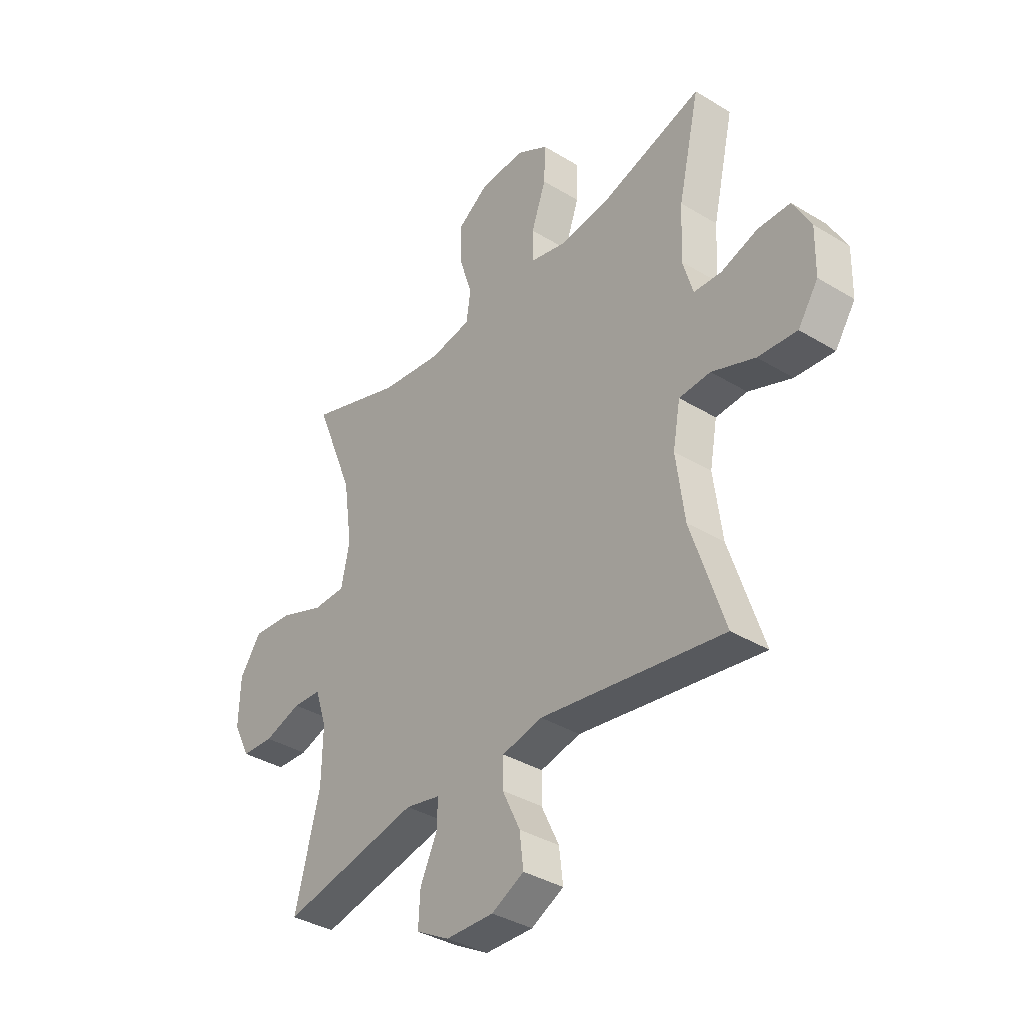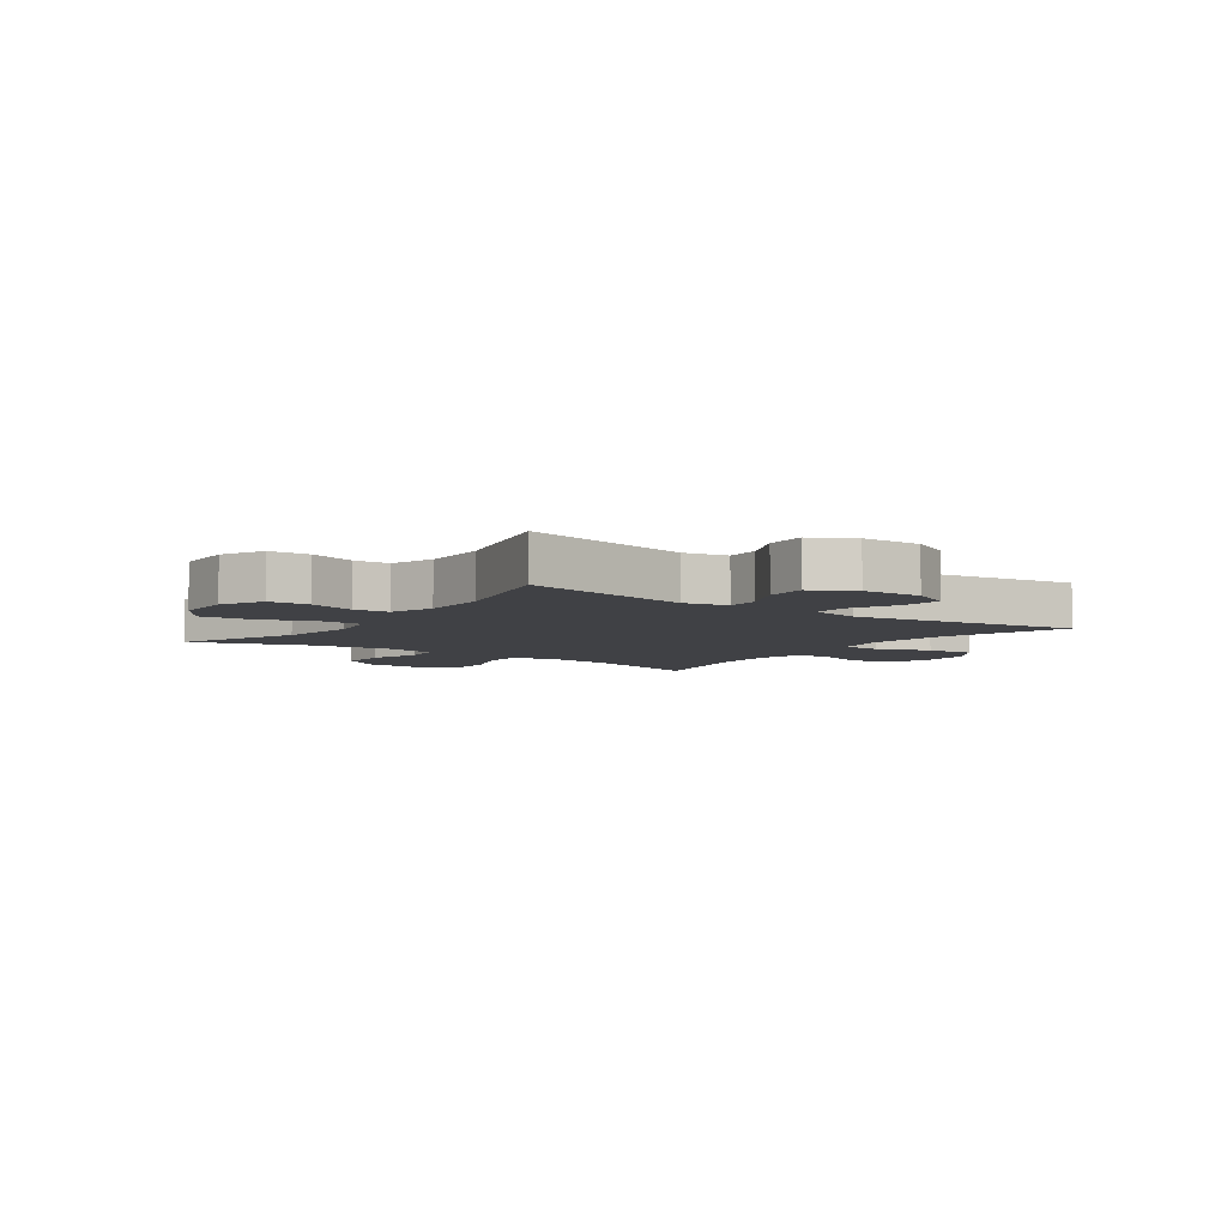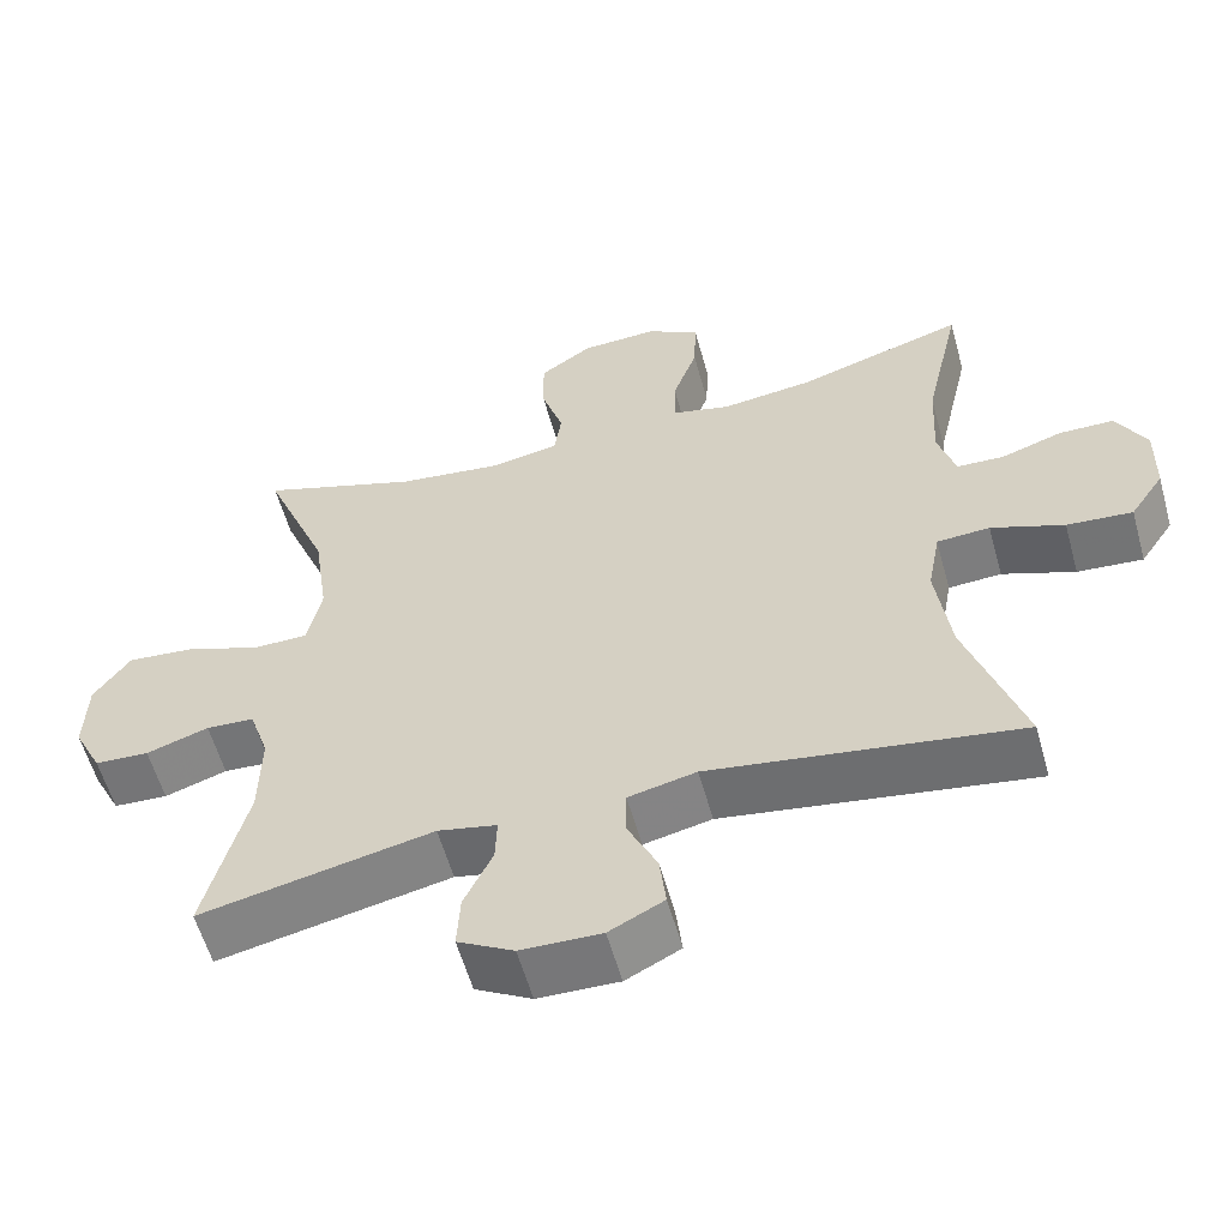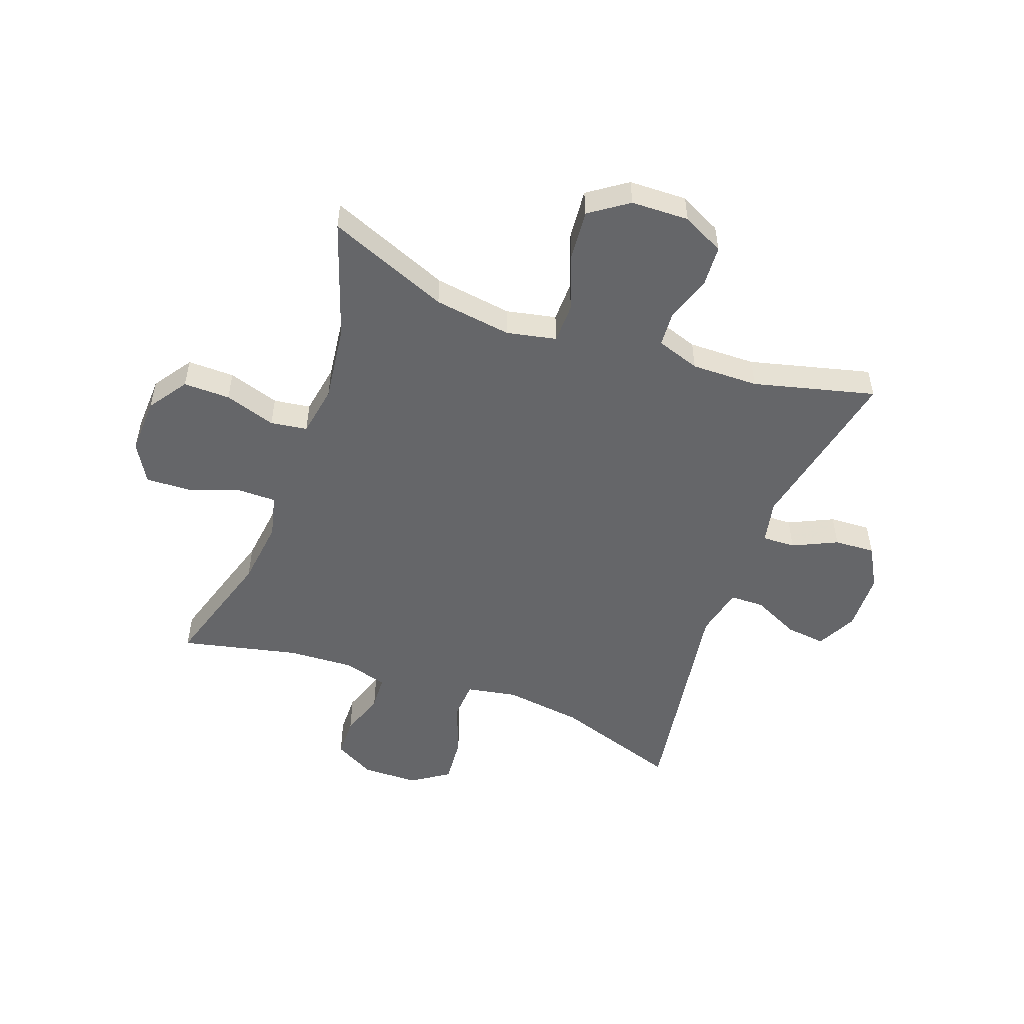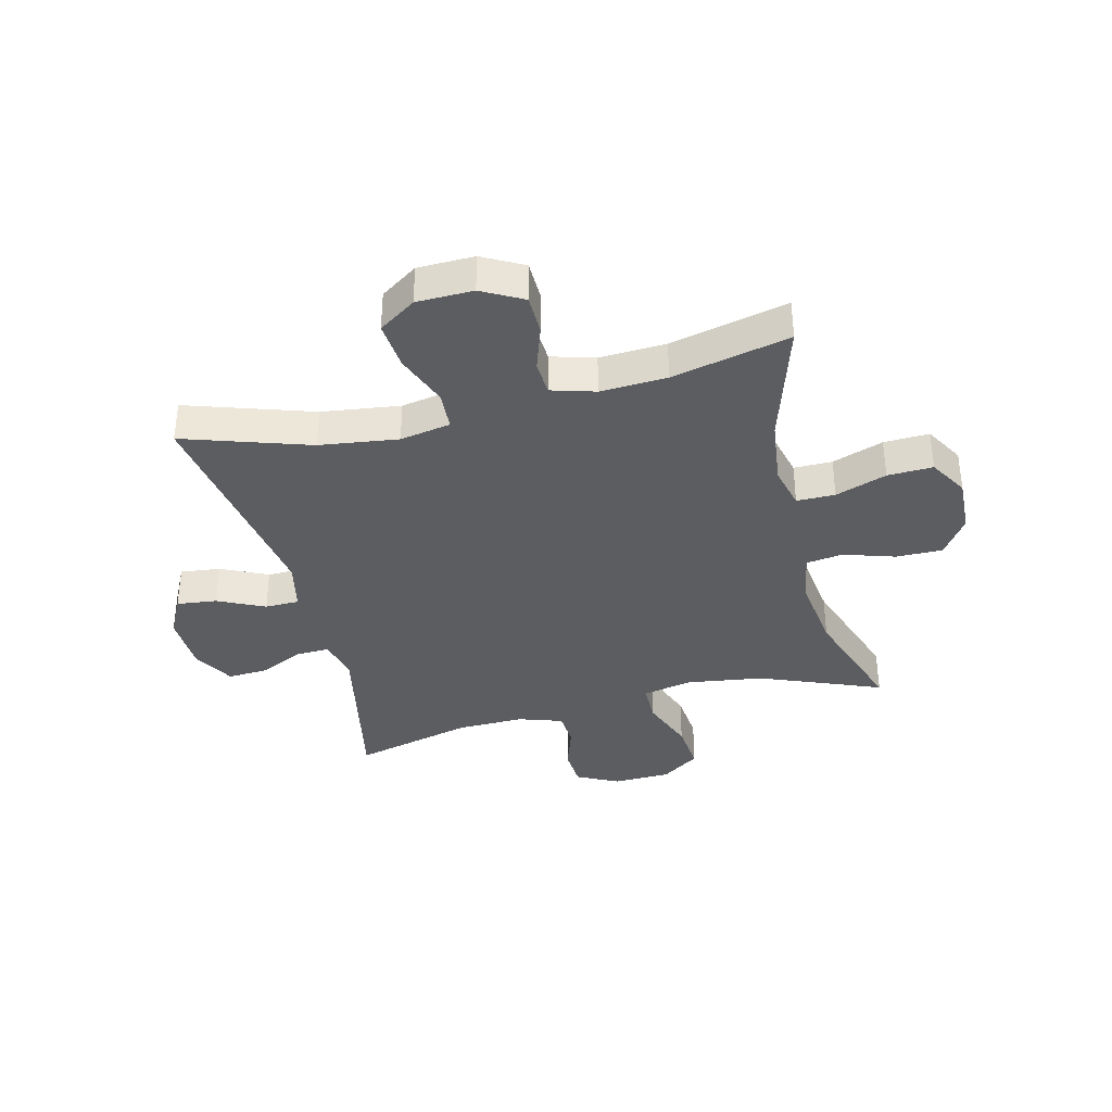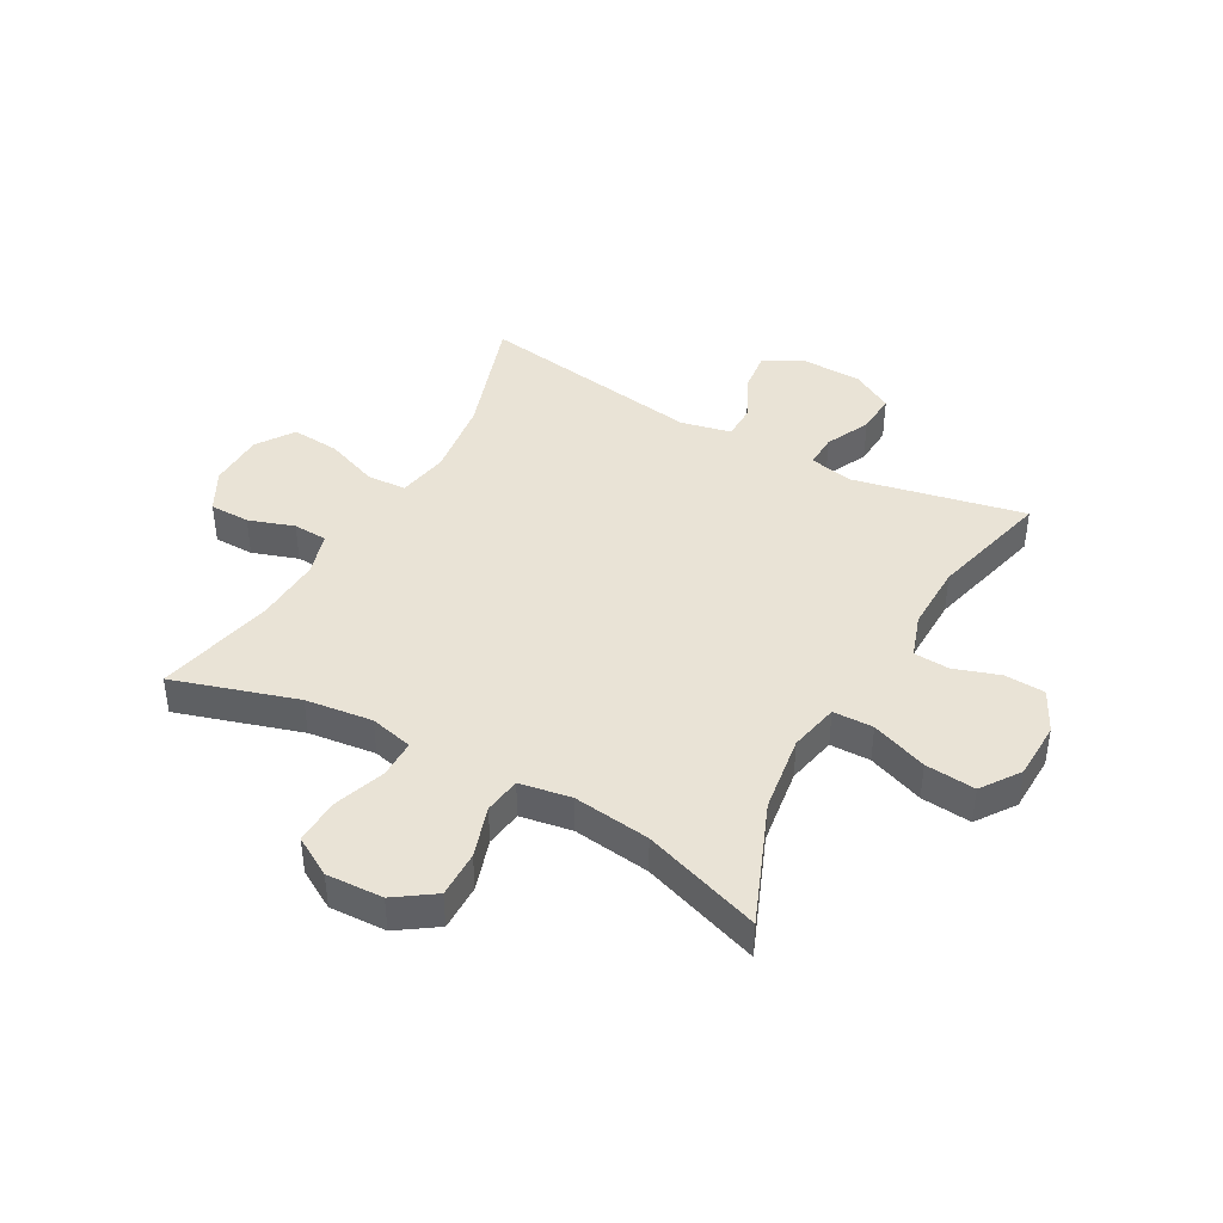
<metadata>
{"format":"obj","ext":"obj","renderer":"f3d","projection":"perspective","resolution":1024,"background":"white","views":[{"elev":-36.9,"azim":-128.2,"up":"+Z"},{"elev":-5.9,"azim":144.2,"up":"+Y"},{"elev":-57.9,"azim":-164.5,"up":"+Z"},{"elev":-51.8,"azim":69.9,"up":"+Y"},{"elev":-36.4,"azim":-76.0,"up":"+Y"},{"elev":42.1,"azim":29.0,"up":"+Y"}]}
</metadata>
<code>
v 0.5 0.07 0.5
v 0.416 0.07 0.292
v 0.397 0.07 0.159
v 0.415 0.07 0.074
v 0.484 0.07 0.073
v 0.58 0.07 0.109
v 0.666 0.07 0.117
v 0.712 0.07 0.051
v 0.715 0.07 -0.048
v 0.679 0.07 -0.12
v 0.61 0.07 -0.124
v 0.531 0.07 -0.098
v 0.47 0.07 -0.102
v 0.445 0.07 -0.177
v 0.447 0.07 -0.292
v 0.5 0.07 -0.5
v 0.206 0.07 -0.439
v 0.131 0.07 -0.455
v 0.133 0.07 -0.512
v 0.169 0.07 -0.588
v 0.173 0.07 -0.658
v 0.102 0.07 -0.698
v 0 0.07 -0.701
v -0.069 0.07 -0.666
v -0.061 0.07 -0.597
v -0.023 0.07 -0.517
v -0.024 0.07 -0.458
v -0.11 0.07 -0.439
v -0.5 0.07 -0.5
v -0.429 0.07 -0.284
v -0.411 0.07 -0.149
v -0.427 0.07 -0.062
v -0.494 0.07 -0.058
v -0.586 0.07 -0.093
v -0.669 0.07 -0.1
v -0.712 0.07 -0.036
v -0.714 0.07 0.061
v -0.676 0.07 0.131
v -0.607 0.07 0.132
v -0.529 0.07 0.106
v -0.47 0.07 0.109
v -0.448 0.07 0.184
v -0.454 0.07 0.298
v -0.5 0.07 0.5
v -0.288 0.07 0.435
v -0.173 0.07 0.421
v -0.099 0.07 0.439
v -0.099 0.07 0.505
v -0.13 0.07 0.593
v -0.133 0.07 0.671
v -0.066 0.07 0.71
v 0.031 0.07 0.706
v 0.098 0.07 0.66
v 0.097 0.07 0.58
v 0.069 0.07 0.492
v 0.078 0.07 0.429
v 0.166 0.07 0.414
v 0.298 0.07 0.431
v 0.5 0 0.5
v 0.416 0 0.292
v 0.397 0 0.159
v 0.415 0 0.074
v 0.484 0 0.073
v 0.58 0 0.109
v 0.666 0 0.117
v 0.712 0 0.051
v 0.715 0 -0.048
v 0.679 0 -0.12
v 0.61 0 -0.124
v 0.531 0 -0.098
v 0.47 0 -0.102
v 0.445 0 -0.177
v 0.447 0 -0.292
v 0.5 0 -0.5
v 0.206 0 -0.439
v 0.131 0 -0.455
v 0.133 0 -0.512
v 0.169 0 -0.588
v 0.173 0 -0.658
v 0.102 0 -0.698
v 0 0 -0.701
v -0.069 0 -0.666
v -0.061 0 -0.597
v -0.023 0 -0.517
v -0.024 0 -0.458
v -0.11 0 -0.439
v -0.5 0 -0.5
v -0.429 0 -0.284
v -0.411 0 -0.149
v -0.427 0 -0.062
v -0.494 0 -0.058
v -0.586 0 -0.093
v -0.669 0 -0.1
v -0.712 0 -0.036
v -0.714 0 0.061
v -0.676 0 0.131
v -0.607 0 0.132
v -0.529 0 0.106
v -0.47 0 0.109
v -0.448 0 0.184
v -0.454 0 0.298
v -0.5 0 0.5
v -0.288 0 0.435
v -0.173 0 0.421
v -0.099 0 0.439
v -0.099 0 0.505
v -0.13 0 0.593
v -0.133 0 0.671
v -0.066 0 0.71
v 0.031 0 0.706
v 0.098 0 0.66
v 0.097 0 0.58
v 0.069 0 0.492
v 0.078 0 0.429
v 0.166 0 0.414
v 0.298 0 0.431
f 53 54 55
f 52 53 55
f 51 52 55
f 50 51 55
f 49 50 55
f 48 49 55
f 47 48 55 56
f 46 47 56 57
f 43 44 45
f 42 43 45 46
f 41 42 46 57
f 38 39 40
f 37 38 40
f 36 37 40
f 35 36 40
f 34 35 40
f 33 34 40
f 32 33 40 41
f 28 29 30
f 27 28 30 31
f 24 25 26
f 23 24 26
f 22 23 26
f 21 22 26
f 20 21 26
f 19 20 26
f 18 19 26 27
f 27 31 32
f 18 27 32
f 17 18 32
f 10 11 12
f 9 10 12
f 8 9 12
f 7 8 12
f 6 7 12
f 5 6 12
f 4 5 12 13
f 58 1 2
f 58 2 3
f 57 58 3 4
f 32 41 57
f 17 32 57
f 16 17 57
f 15 16 57
f 14 15 57 4
f 4 13 14
f 113 112 111
f 113 111 110
f 113 110 109
f 113 109 108
f 113 108 107
f 113 107 106
f 114 113 106 105
f 115 114 105 104
f 103 102 101
f 104 103 101 100
f 115 104 100 99
f 98 97 96
f 98 96 95
f 98 95 94
f 98 94 93
f 98 93 92
f 98 92 91
f 99 98 91 90
f 88 87 86
f 89 88 86 85
f 84 83 82
f 84 82 81
f 84 81 80
f 84 80 79
f 84 79 78
f 84 78 77
f 85 84 77 76
f 90 89 85
f 90 85 76
f 90 76 75
f 70 69 68
f 70 68 67
f 70 67 66
f 70 66 65
f 70 65 64
f 70 64 63
f 71 70 63 62
f 60 59 116
f 61 60 116
f 62 61 116 115
f 115 99 90
f 115 90 75
f 115 75 74
f 115 74 73
f 62 115 73 72
f 72 71 62
f 1 59 60 2
f 2 60 61 3
f 3 61 62 4
f 4 62 63 5
f 5 63 64 6
f 6 64 65 7
f 7 65 66 8
f 8 66 67 9
f 9 67 68 10
f 10 68 69 11
f 11 69 70 12
f 12 70 71 13
f 13 71 72 14
f 14 72 73 15
f 15 73 74 16
f 16 74 75 17
f 17 75 76 18
f 18 76 77 19
f 19 77 78 20
f 20 78 79 21
f 21 79 80 22
f 22 80 81 23
f 23 81 82 24
f 24 82 83 25
f 25 83 84 26
f 26 84 85 27
f 27 85 86 28
f 28 86 87 29
f 29 87 88 30
f 30 88 89 31
f 31 89 90 32
f 32 90 91 33
f 33 91 92 34
f 34 92 93 35
f 35 93 94 36
f 36 94 95 37
f 37 95 96 38
f 38 96 97 39
f 39 97 98 40
f 40 98 99 41
f 41 99 100 42
f 42 100 101 43
f 43 101 102 44
f 44 102 103 45
f 45 103 104 46
f 46 104 105 47
f 47 105 106 48
f 48 106 107 49
f 49 107 108 50
f 50 108 109 51
f 51 109 110 52
f 52 110 111 53
f 53 111 112 54
f 54 112 113 55
f 55 113 114 56
f 56 114 115 57
f 57 115 116 58
f 58 116 59 1

</code>
